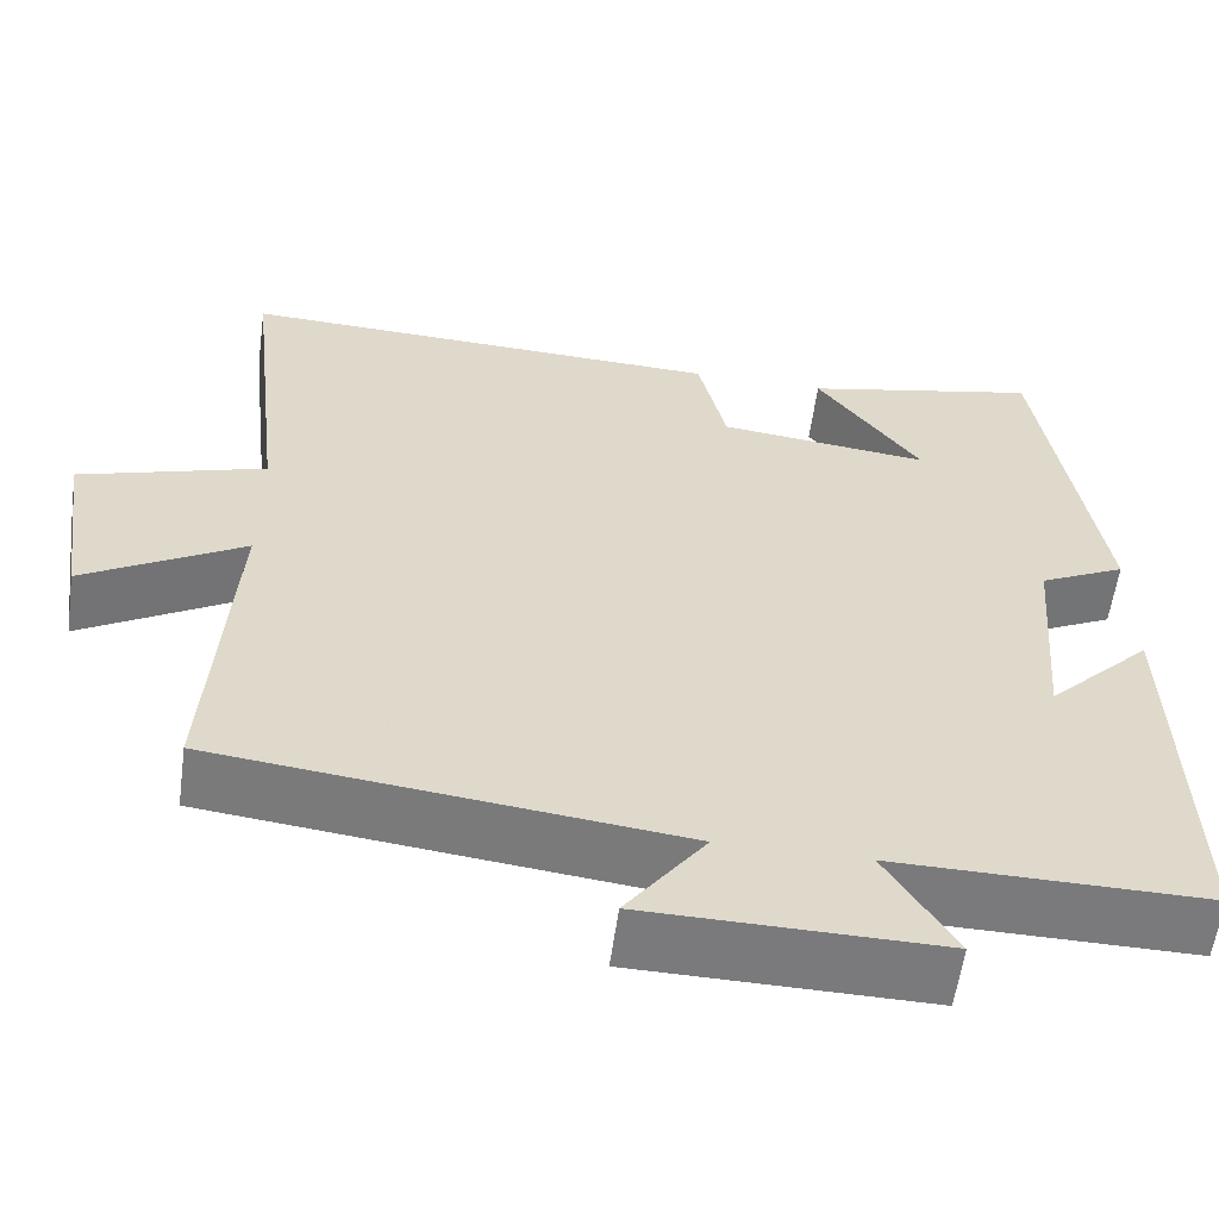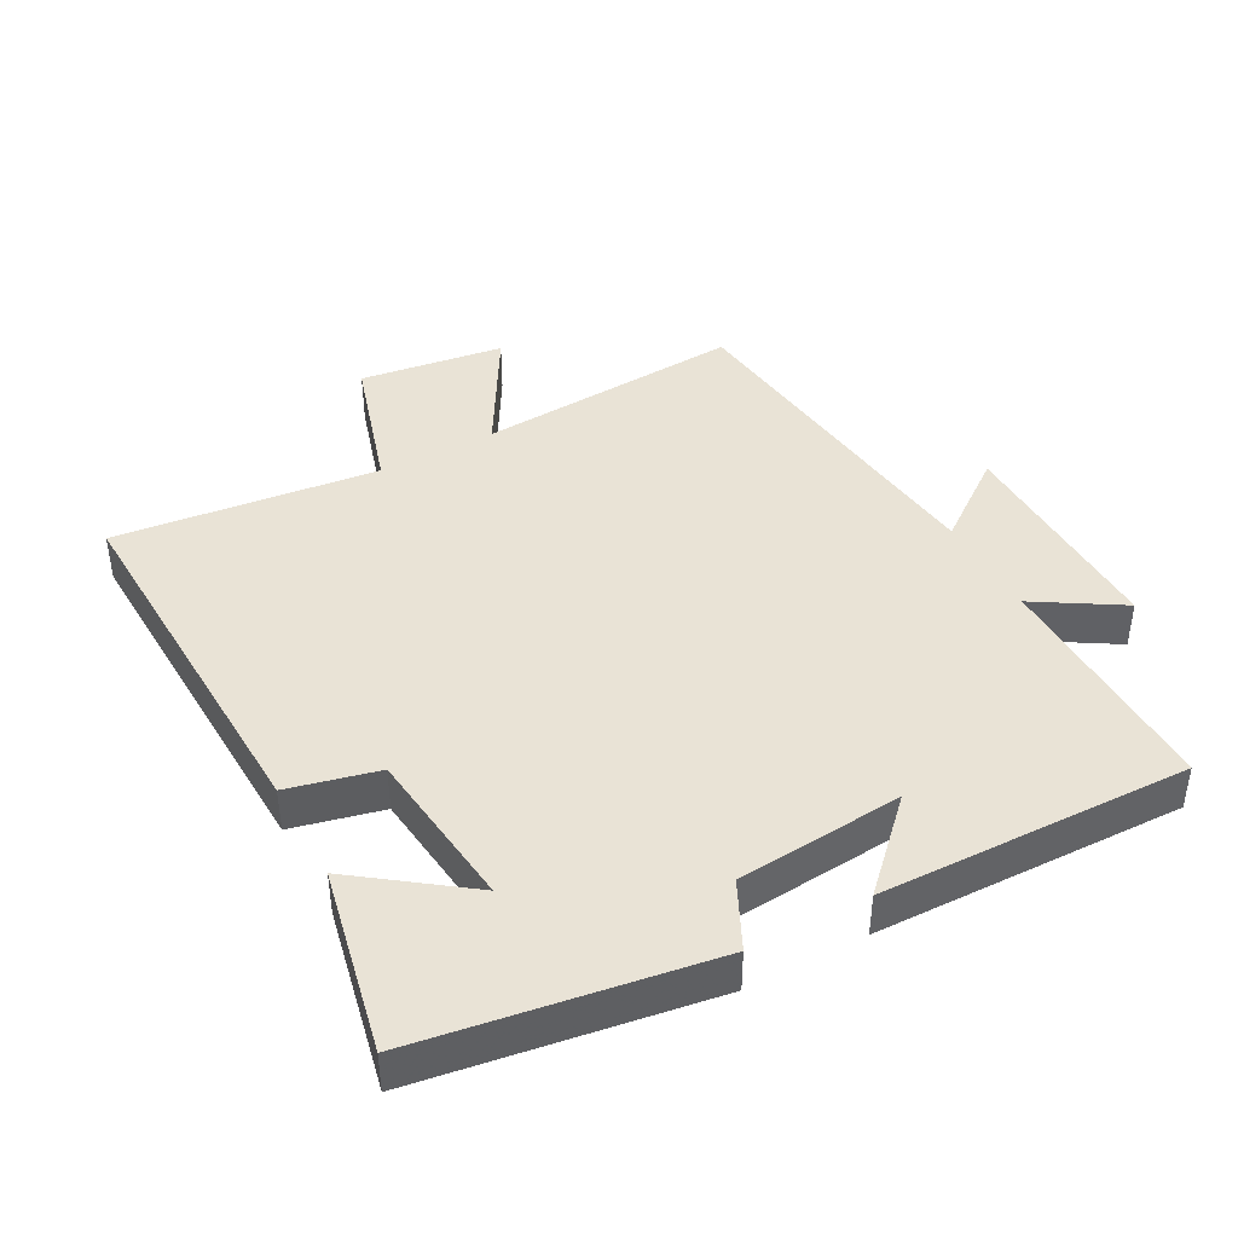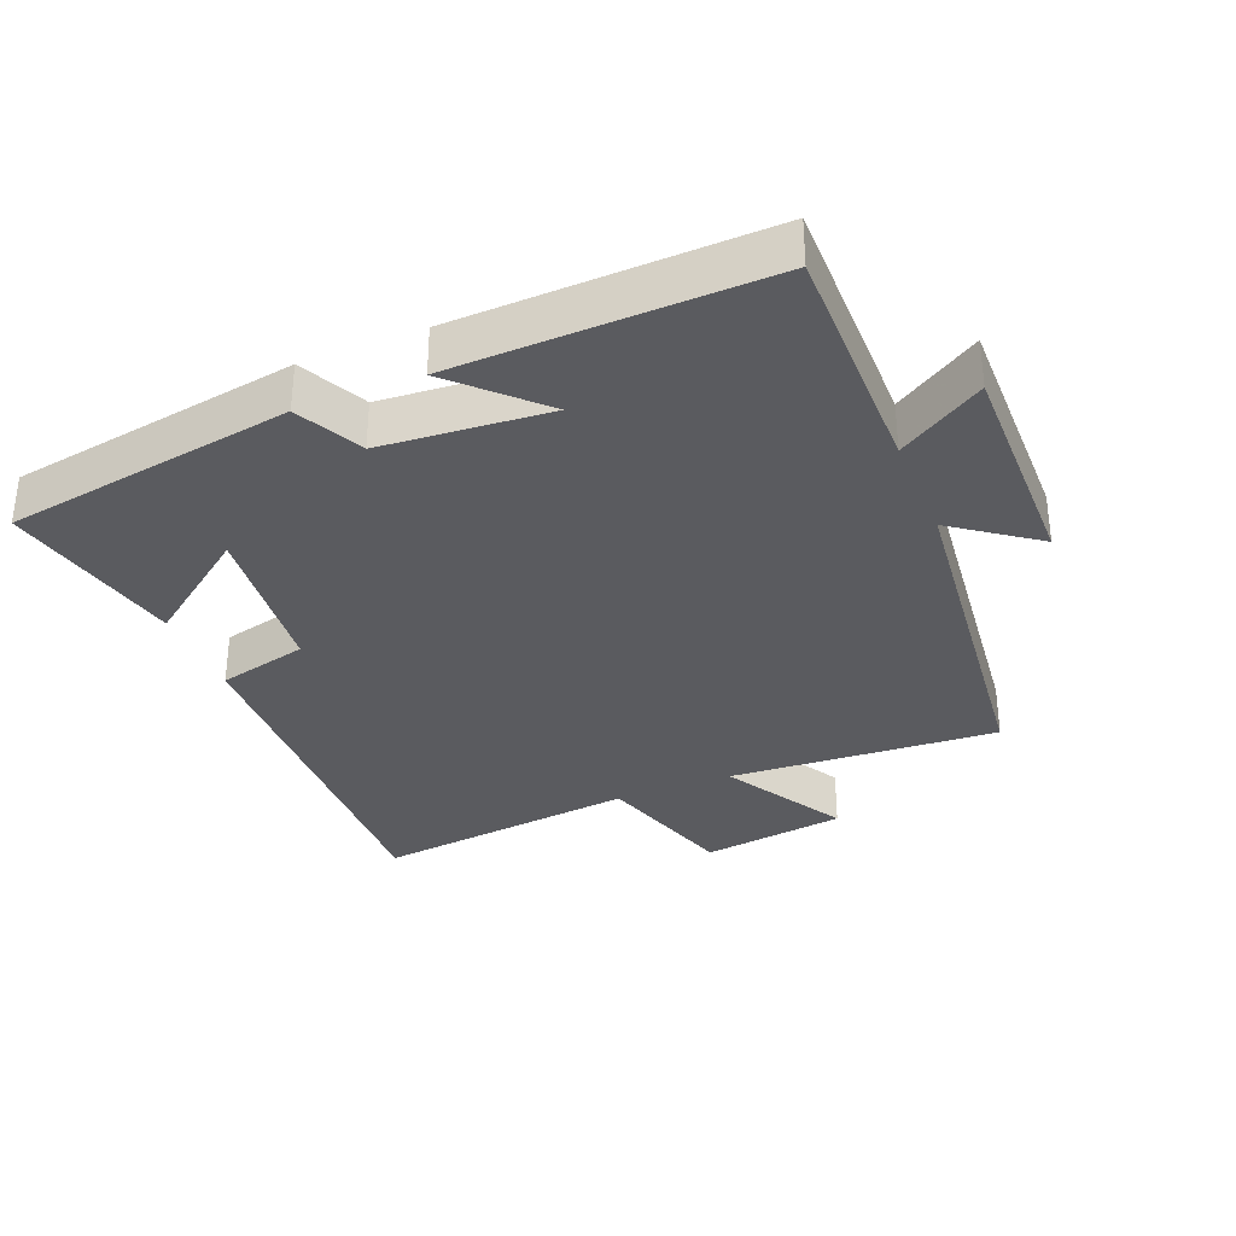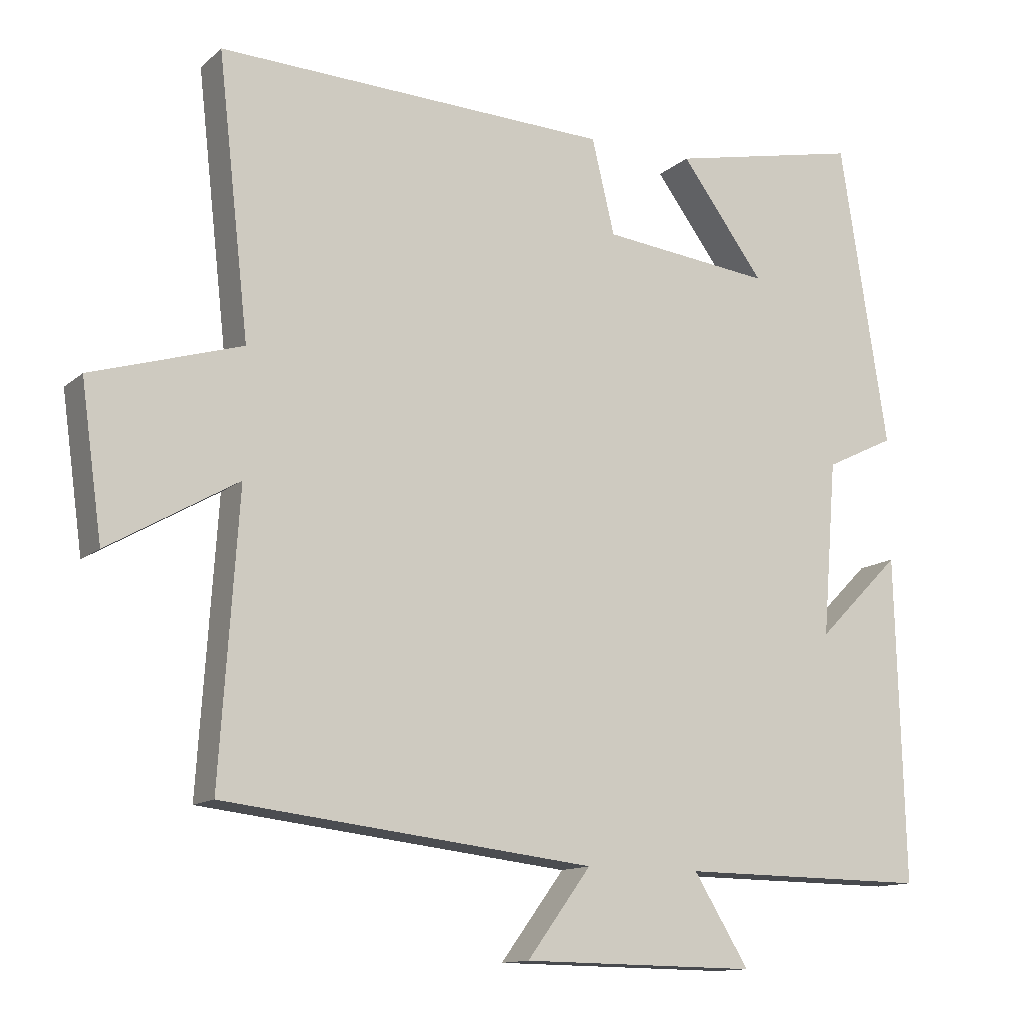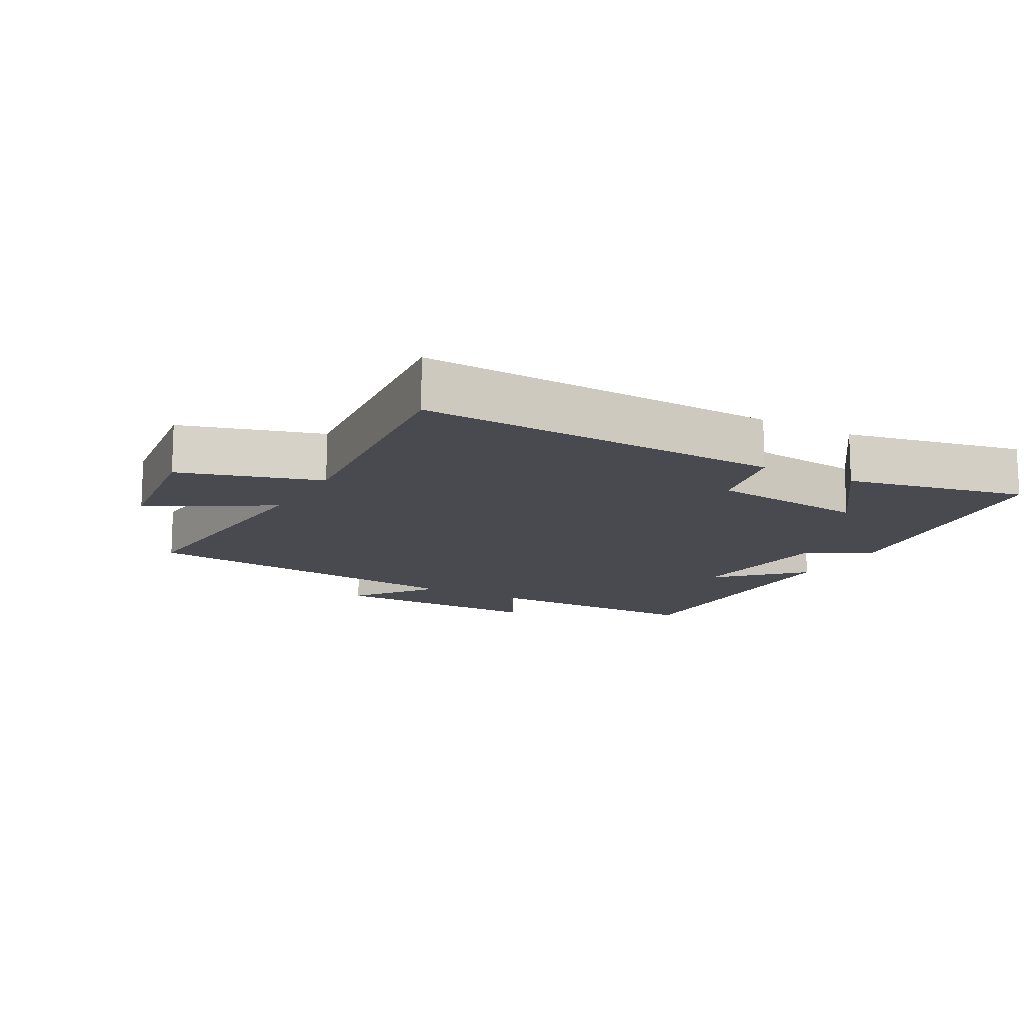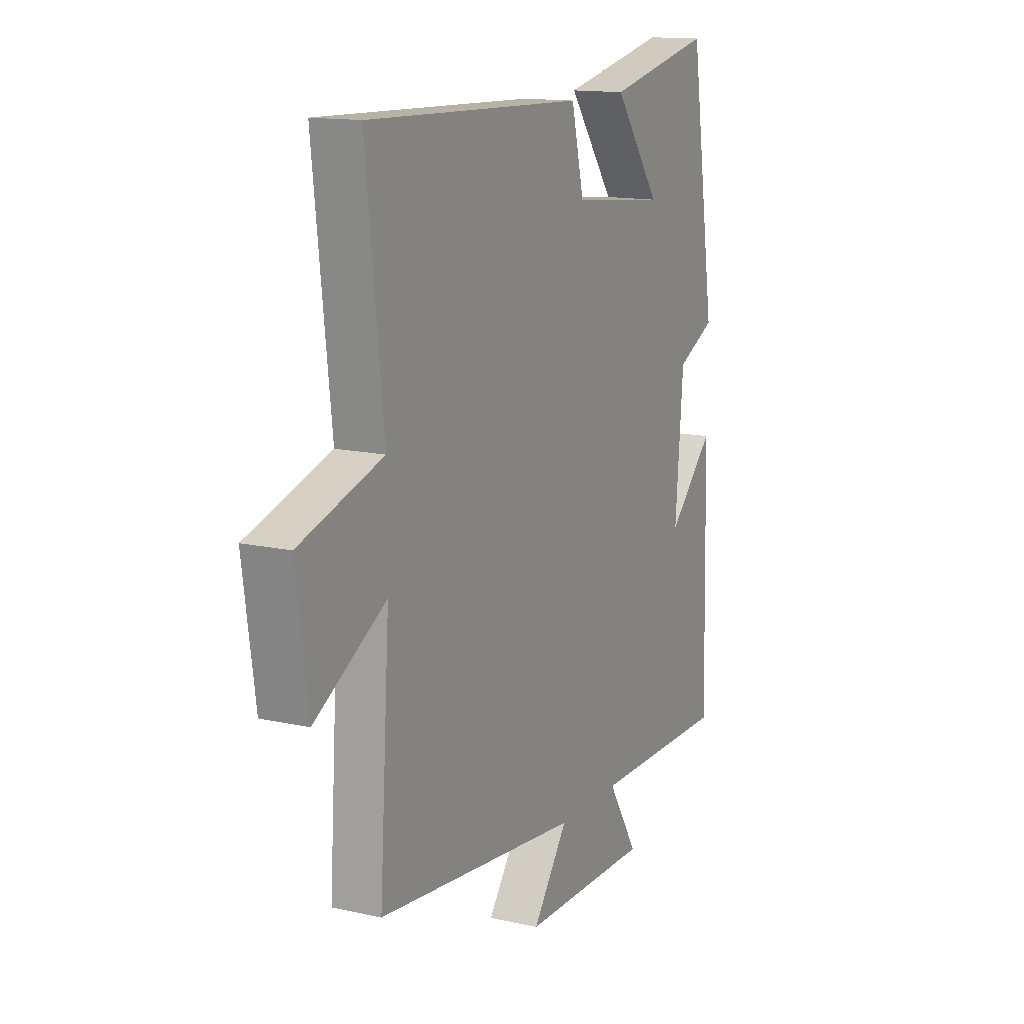
<metadata>
{"format":"obj","ext":"obj","renderer":"f3d","projection":"perspective","resolution":1024,"background":"white","views":[{"elev":-58.2,"azim":-7.8,"up":"+Z"},{"elev":42.0,"azim":61.4,"up":"+Y"},{"elev":-33.2,"azim":112.3,"up":"+Y"},{"elev":-12.8,"azim":-28.9,"up":"+Z"},{"elev":-13.6,"azim":-29.4,"up":"+Y"},{"elev":14.1,"azim":-63.6,"up":"+Z"}]}
</metadata>
<code>
v 0.512 0.07 -0.503
v 0.159 0.07 -0.5
v 0.237 0.07 -0.626
v -0.095 0.07 -0.622
v -0.005 0.07 -0.5
v -0.526 0.07 -0.441
v -0.5 0.07 -0.045
v -0.681 0.07 -0.15
v -0.711 0.07 0.064
v -0.5 0.07 0.129
v -0.544 0.07 0.519
v 0.009 0.07 0.5
v 0.041 0.07 0.367
v 0.281 0.07 0.341
v 0.163 0.07 0.5
v 0.433 0.07 0.558
v 0.5 0.07 0.131
v 0.402 0.07 0.083
v 0.382 0.07 -0.163
v 0.5 0.07 -0.045
v 0.512 0 -0.503
v 0.159 0 -0.5
v 0.237 0 -0.626
v -0.095 0 -0.622
v -0.005 0 -0.5
v -0.526 0 -0.441
v -0.5 0 -0.045
v -0.681 0 -0.15
v -0.711 0 0.064
v -0.5 0 0.129
v -0.544 0 0.519
v 0.009 0 0.5
v 0.041 0 0.367
v 0.281 0 0.341
v 0.163 0 0.5
v 0.433 0 0.558
v 0.5 0 0.131
v 0.402 0 0.083
v 0.382 0 -0.163
v 0.5 0 -0.045
f 19 20 1 2
f 18 19 2
f 16 17 18
f 16 18 2
f 14 15 16
f 14 16 2
f 13 14 2
f 10 11 12 13
f 10 13 2
f 7 8 9 10
f 7 10 2 3
f 5 6 7
f 5 7 3
f 3 4 5
f 22 21 40 39
f 22 39 38
f 38 37 36
f 22 38 36
f 36 35 34
f 22 36 34
f 22 34 33
f 33 32 31 30
f 22 33 30
f 30 29 28 27
f 23 22 30 27
f 27 26 25
f 23 27 25
f 25 24 23
f 1 21 22 2
f 2 22 23 3
f 3 23 24 4
f 4 24 25 5
f 5 25 26 6
f 6 26 27 7
f 7 27 28 8
f 8 28 29 9
f 9 29 30 10
f 10 30 31 11
f 11 31 32 12
f 12 32 33 13
f 13 33 34 14
f 14 34 35 15
f 15 35 36 16
f 16 36 37 17
f 17 37 38 18
f 18 38 39 19
f 19 39 40 20
f 20 40 21 1

</code>
